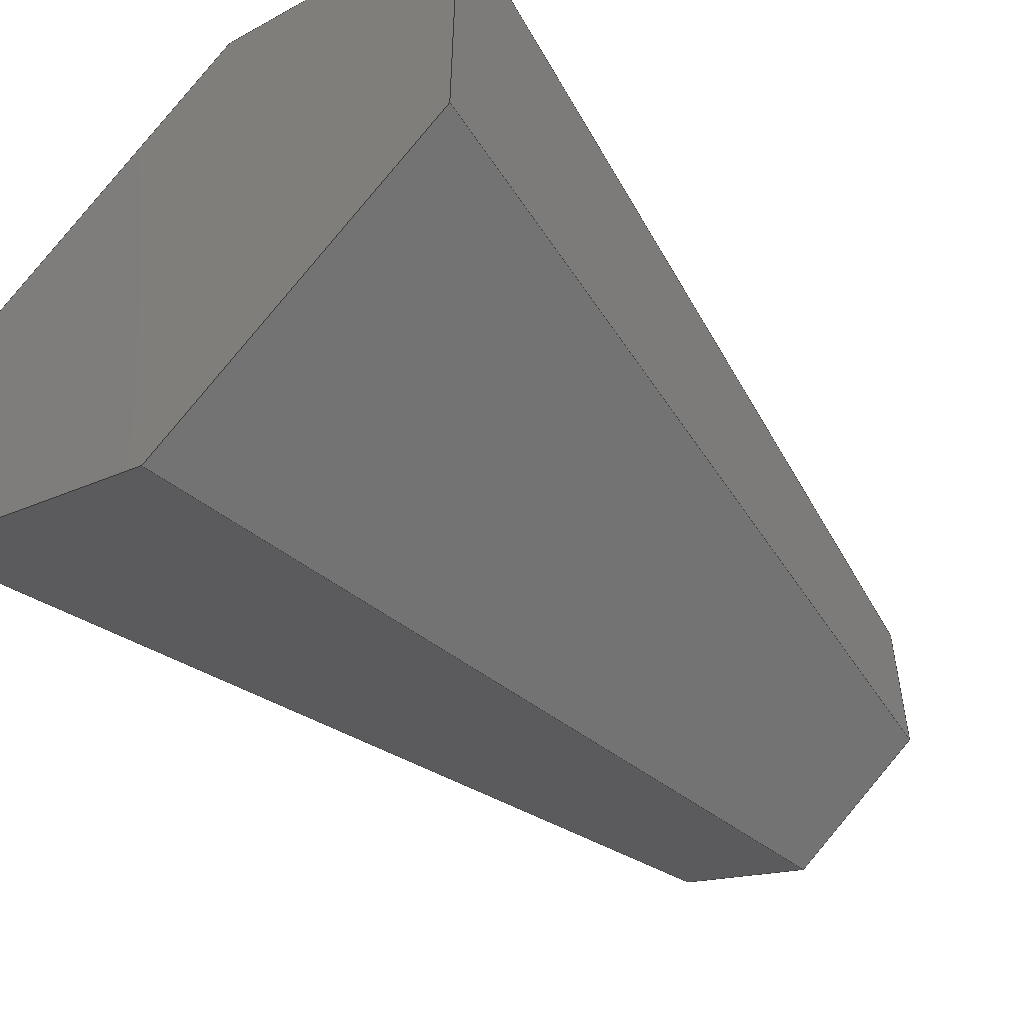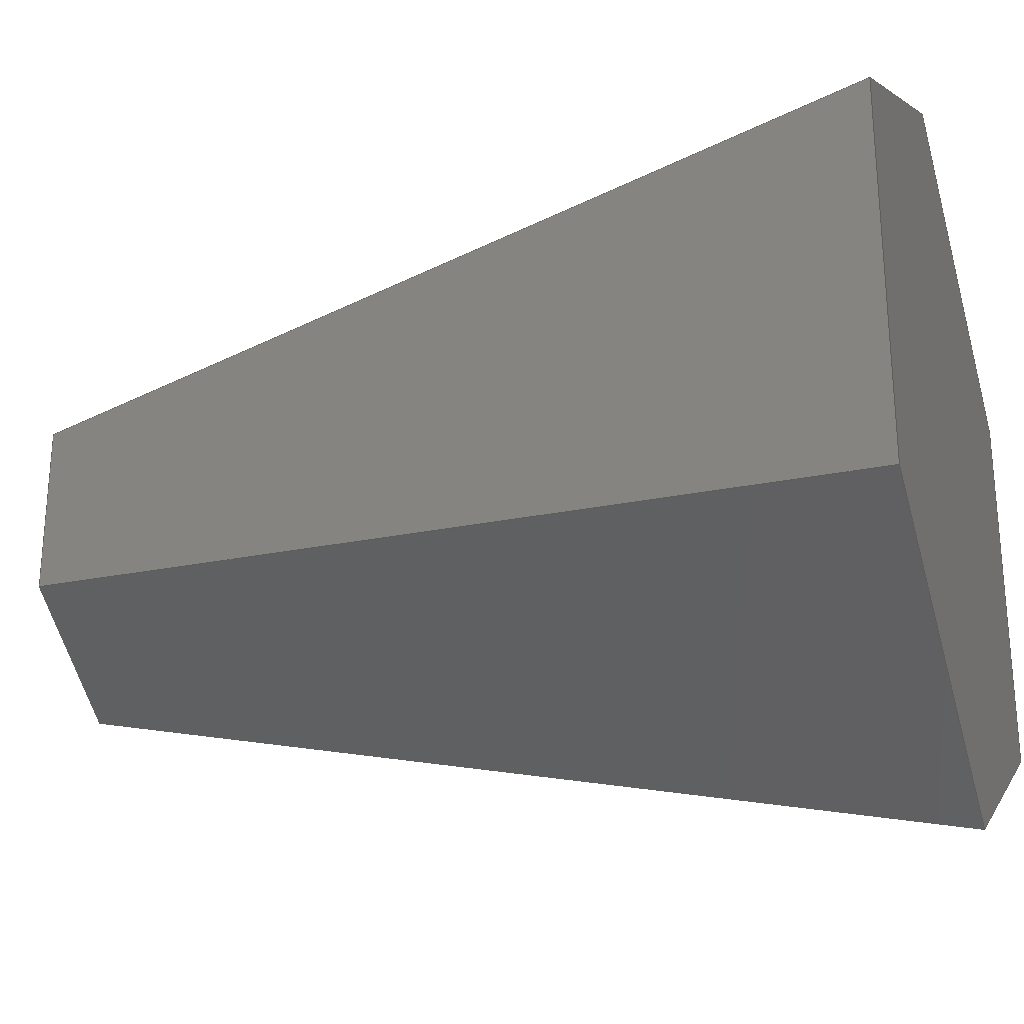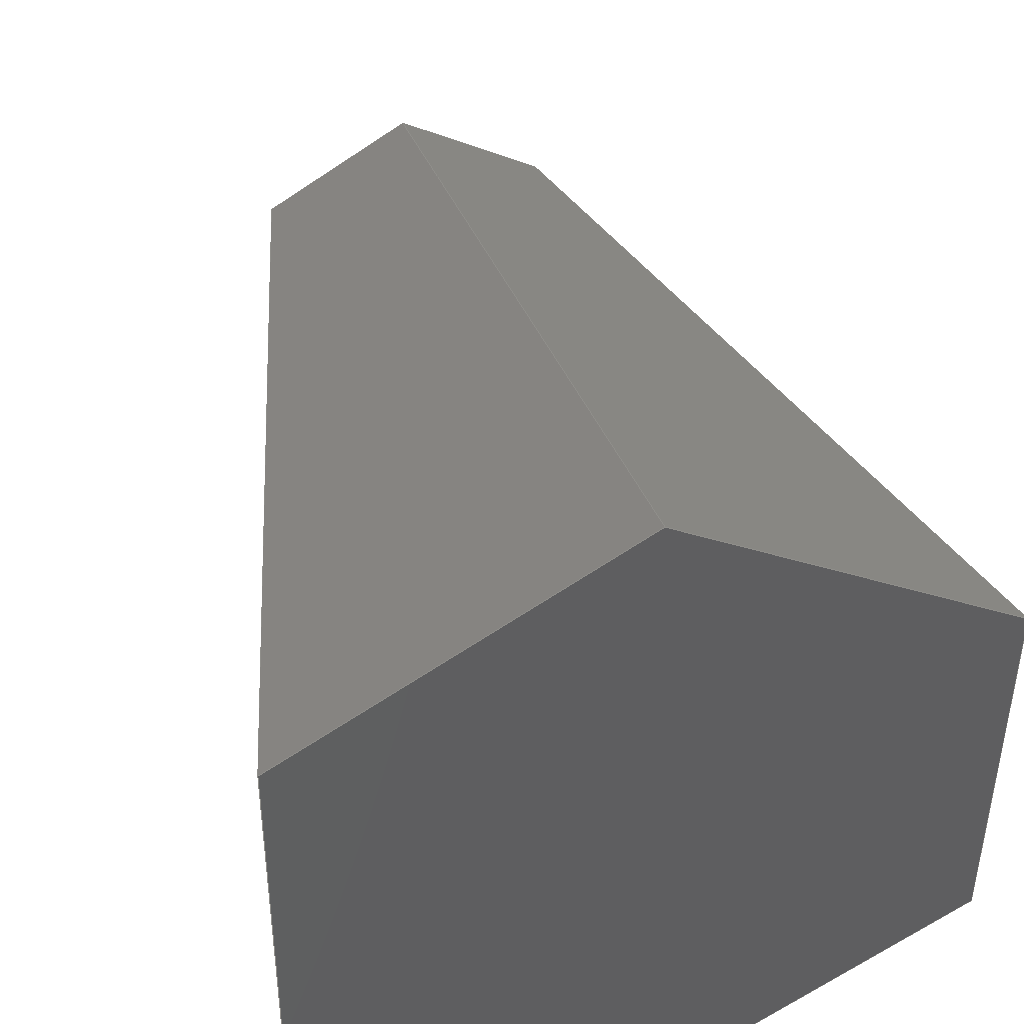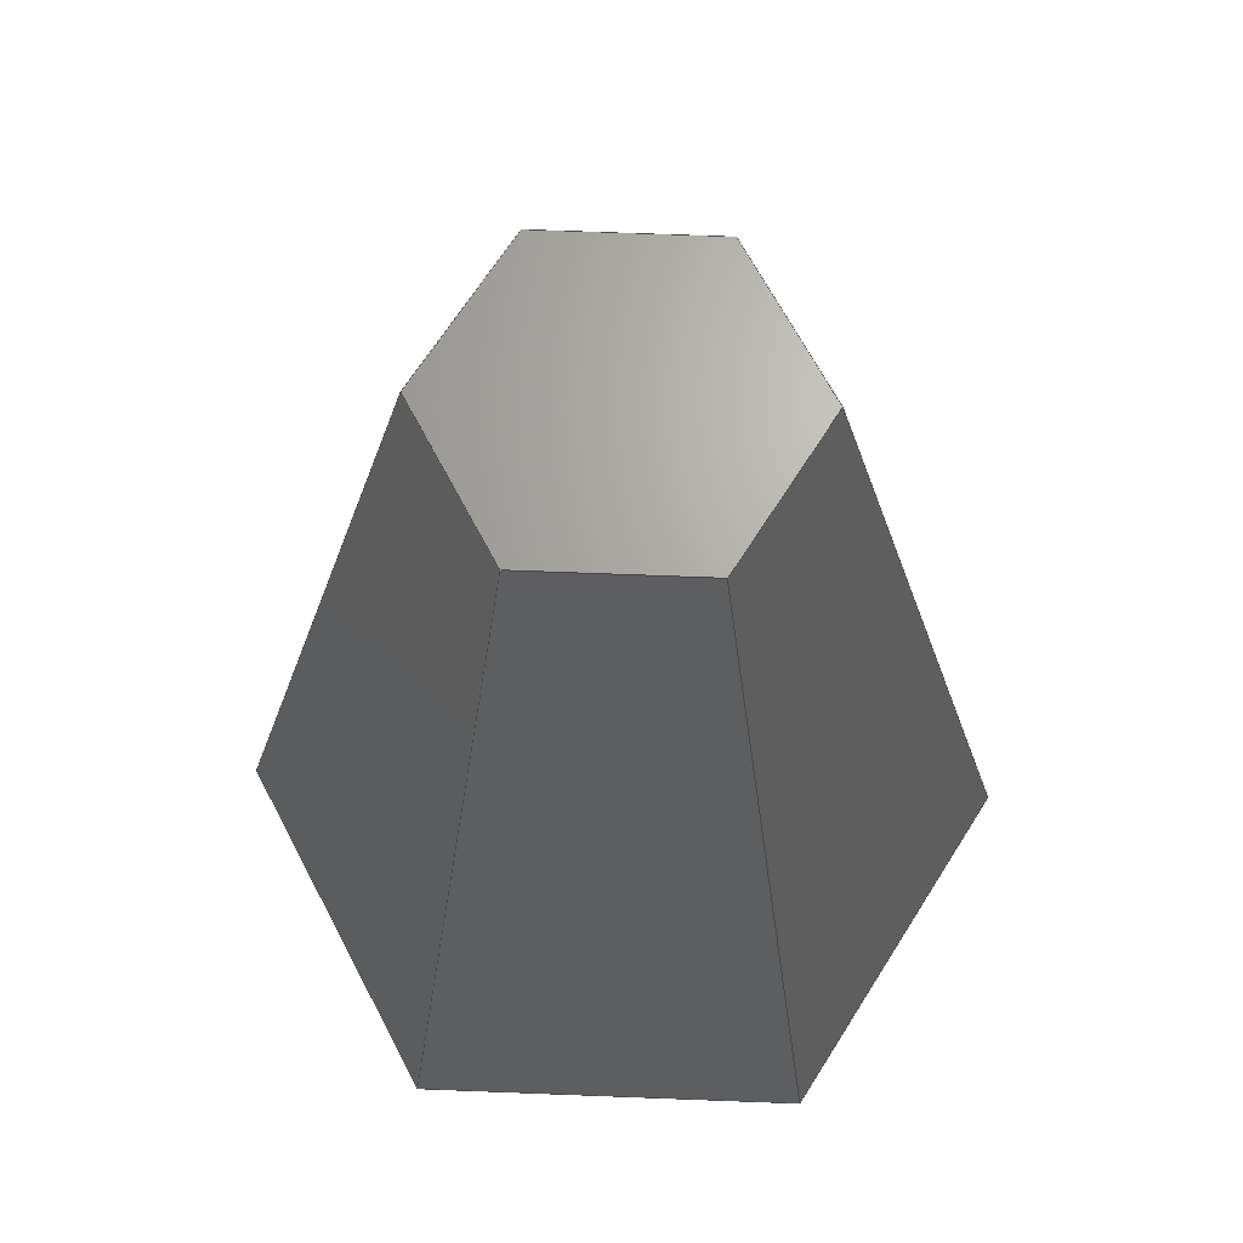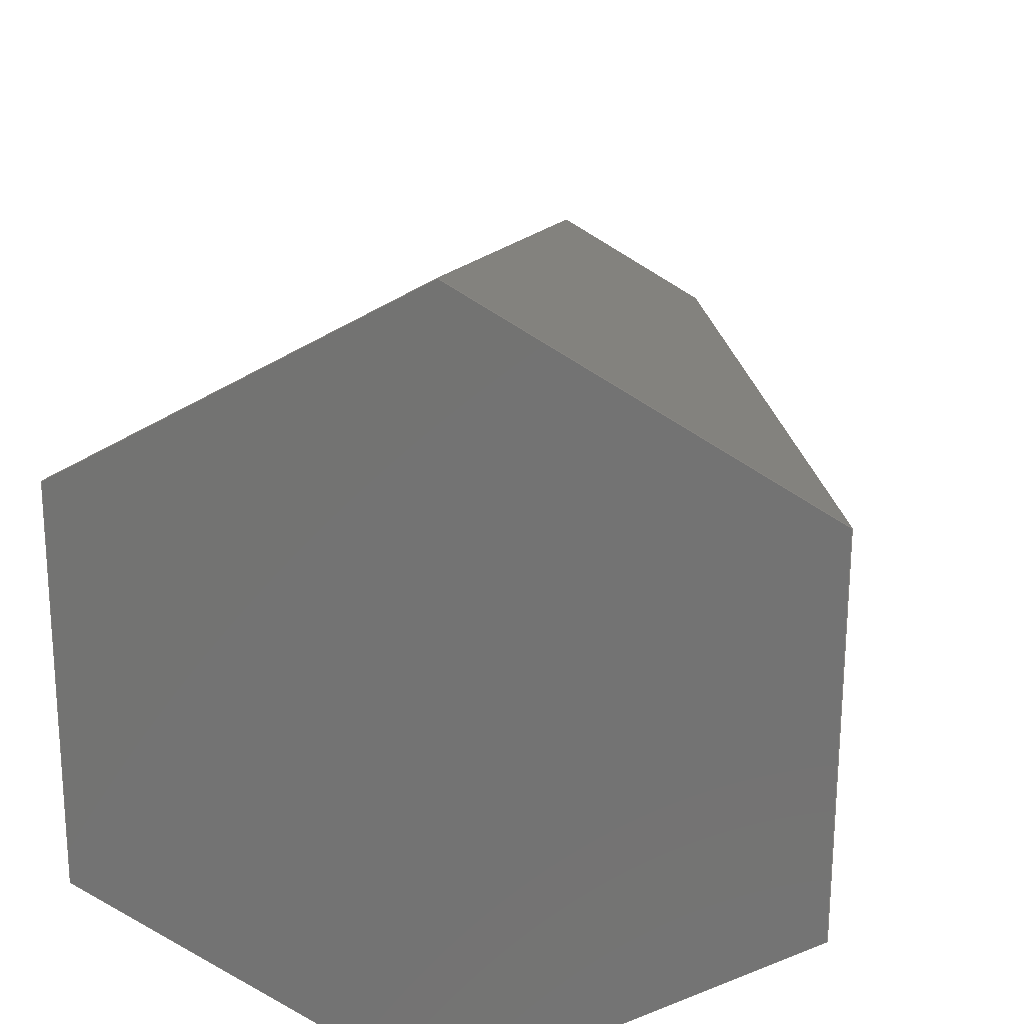
<metadata>
{"format":"step","ext":"step","renderer":"f3d","projection":"perspective","resolution":1024,"background":"white","views":[{"elev":-54.4,"azim":42.5,"up":"+Z"},{"elev":-27.3,"azim":-71.9,"up":"+Z"},{"elev":43.6,"azim":-15.5,"up":"+Z"},{"elev":67.0,"azim":92.5,"up":"+Y"},{"elev":23.2,"azim":7.9,"up":"+Z"}]}
</metadata>
<code>
ISO-10303-21;
DATA;
#1=MECHANICAL_DESIGN_GEOMETRIC_PRESENTATION_REPRESENTATION('',(#4),#240);
#2=SHAPE_REPRESENTATION_RELATIONSHIP('SRR','None',#247,#3);
#3=ADVANCED_BREP_SHAPE_REPRESENTATION('',(#5),#239);
#4=STYLED_ITEM('',(#256),#5);
#5=MANIFOLD_SOLID_BREP('Body1',#140);
#6=FACE_OUTER_BOUND('',#14,.T.);
#7=FACE_OUTER_BOUND('',#15,.T.);
#8=FACE_OUTER_BOUND('',#16,.T.);
#9=FACE_OUTER_BOUND('',#17,.T.);
#10=FACE_OUTER_BOUND('',#18,.T.);
#11=FACE_OUTER_BOUND('',#19,.T.);
#12=FACE_OUTER_BOUND('',#20,.T.);
#13=FACE_OUTER_BOUND('',#21,.T.);
#14=EDGE_LOOP('',(#88,#89,#90,#91));
#15=EDGE_LOOP('',(#92,#93,#94,#95));
#16=EDGE_LOOP('',(#96,#97,#98,#99));
#17=EDGE_LOOP('',(#100,#101,#102,#103));
#18=EDGE_LOOP('',(#104,#105,#106,#107));
#19=EDGE_LOOP('',(#108,#109,#110,#111));
#20=EDGE_LOOP('',(#112,#113,#114,#115,#116,#117));
#21=EDGE_LOOP('',(#118,#119,#120,#121,#122,#123));
#22=LINE('',#202,#40);
#23=LINE('',#204,#41);
#24=LINE('',#206,#42);
#25=LINE('',#207,#43);
#26=LINE('',#210,#44);
#27=LINE('',#212,#45);
#28=LINE('',#213,#46);
#29=LINE('',#216,#47);
#30=LINE('',#218,#48);
#31=LINE('',#219,#49);
#32=LINE('',#222,#50);
#33=LINE('',#224,#51);
#34=LINE('',#225,#52);
#35=LINE('',#228,#53);
#36=LINE('',#230,#54);
#37=LINE('',#231,#55);
#38=LINE('',#233,#56);
#39=LINE('',#234,#57);
#40=VECTOR('',#166,1);
#41=VECTOR('',#167,1);
#42=VECTOR('',#168,1);
#43=VECTOR('',#169,1);
#44=VECTOR('',#172,1);
#45=VECTOR('',#173,1);
#46=VECTOR('',#174,1);
#47=VECTOR('',#177,1);
#48=VECTOR('',#178,1);
#49=VECTOR('',#179,1);
#50=VECTOR('',#182,1);
#51=VECTOR('',#183,1);
#52=VECTOR('',#184,1);
#53=VECTOR('',#187,1);
#54=VECTOR('',#188,1);
#55=VECTOR('',#189,1);
#56=VECTOR('',#192,1);
#57=VECTOR('',#193,1);
#58=VERTEX_POINT('',#200);
#59=VERTEX_POINT('',#201);
#60=VERTEX_POINT('',#203);
#61=VERTEX_POINT('',#205);
#62=VERTEX_POINT('',#209);
#63=VERTEX_POINT('',#211);
#64=VERTEX_POINT('',#215);
#65=VERTEX_POINT('',#217);
#66=VERTEX_POINT('',#221);
#67=VERTEX_POINT('',#223);
#68=VERTEX_POINT('',#227);
#69=VERTEX_POINT('',#229);
#70=EDGE_CURVE('',#58,#59,#22,.T.);
#71=EDGE_CURVE('',#60,#59,#23,.T.);
#72=EDGE_CURVE('',#60,#61,#24,.T.);
#73=EDGE_CURVE('',#61,#58,#25,.T.);
#74=EDGE_CURVE('',#59,#62,#26,.T.);
#75=EDGE_CURVE('',#63,#62,#27,.T.);
#76=EDGE_CURVE('',#63,#60,#28,.T.);
#77=EDGE_CURVE('',#62,#64,#29,.T.);
#78=EDGE_CURVE('',#65,#64,#30,.T.);
#79=EDGE_CURVE('',#65,#63,#31,.T.);
#80=EDGE_CURVE('',#64,#66,#32,.T.);
#81=EDGE_CURVE('',#67,#66,#33,.T.);
#82=EDGE_CURVE('',#67,#65,#34,.T.);
#83=EDGE_CURVE('',#66,#68,#35,.T.);
#84=EDGE_CURVE('',#69,#68,#36,.T.);
#85=EDGE_CURVE('',#69,#67,#37,.T.);
#86=EDGE_CURVE('',#68,#58,#38,.T.);
#87=EDGE_CURVE('',#61,#69,#39,.T.);
#88=ORIENTED_EDGE('',*,*,#70,.T.);
#89=ORIENTED_EDGE('',*,*,#71,.F.);
#90=ORIENTED_EDGE('',*,*,#72,.T.);
#91=ORIENTED_EDGE('',*,*,#73,.T.);
#92=ORIENTED_EDGE('',*,*,#74,.T.);
#93=ORIENTED_EDGE('',*,*,#75,.F.);
#94=ORIENTED_EDGE('',*,*,#76,.T.);
#95=ORIENTED_EDGE('',*,*,#71,.T.);
#96=ORIENTED_EDGE('',*,*,#77,.T.);
#97=ORIENTED_EDGE('',*,*,#78,.F.);
#98=ORIENTED_EDGE('',*,*,#79,.T.);
#99=ORIENTED_EDGE('',*,*,#75,.T.);
#100=ORIENTED_EDGE('',*,*,#80,.T.);
#101=ORIENTED_EDGE('',*,*,#81,.F.);
#102=ORIENTED_EDGE('',*,*,#82,.T.);
#103=ORIENTED_EDGE('',*,*,#78,.T.);
#104=ORIENTED_EDGE('',*,*,#83,.T.);
#105=ORIENTED_EDGE('',*,*,#84,.F.);
#106=ORIENTED_EDGE('',*,*,#85,.T.);
#107=ORIENTED_EDGE('',*,*,#81,.T.);
#108=ORIENTED_EDGE('',*,*,#86,.T.);
#109=ORIENTED_EDGE('',*,*,#73,.F.);
#110=ORIENTED_EDGE('',*,*,#87,.T.);
#111=ORIENTED_EDGE('',*,*,#84,.T.);
#112=ORIENTED_EDGE('',*,*,#70,.F.);
#113=ORIENTED_EDGE('',*,*,#86,.F.);
#114=ORIENTED_EDGE('',*,*,#83,.F.);
#115=ORIENTED_EDGE('',*,*,#80,.F.);
#116=ORIENTED_EDGE('',*,*,#77,.F.);
#117=ORIENTED_EDGE('',*,*,#74,.F.);
#118=ORIENTED_EDGE('',*,*,#87,.F.);
#119=ORIENTED_EDGE('',*,*,#72,.F.);
#120=ORIENTED_EDGE('',*,*,#76,.F.);
#121=ORIENTED_EDGE('',*,*,#79,.F.);
#122=ORIENTED_EDGE('',*,*,#82,.F.);
#123=ORIENTED_EDGE('',*,*,#85,.F.);
#124=PLANE('',#154);
#125=PLANE('',#155);
#126=PLANE('',#156);
#127=PLANE('',#157);
#128=PLANE('',#158);
#129=PLANE('',#159);
#130=PLANE('',#160);
#131=PLANE('',#161);
#132=ADVANCED_FACE('',(#6),#124,.T.);
#133=ADVANCED_FACE('',(#7),#125,.T.);
#134=ADVANCED_FACE('',(#8),#126,.T.);
#135=ADVANCED_FACE('',(#9),#127,.T.);
#136=ADVANCED_FACE('',(#10),#128,.T.);
#137=ADVANCED_FACE('',(#11),#129,.T.);
#138=ADVANCED_FACE('',(#12),#130,.T.);
#139=ADVANCED_FACE('',(#13),#131,.F.);
#140=CLOSED_SHELL('',(#132,#133,#134,#135,#136,#137,#138,#139));
#141=DERIVED_UNIT_ELEMENT(#143,1);
#142=DERIVED_UNIT_ELEMENT(#242,3);
#143=(
MASS_UNIT()
NAMED_UNIT(*)
SI_UNIT(.KILO.,.GRAM.)
);
#144=DERIVED_UNIT((#141,#142));
#145=MEASURE_REPRESENTATION_ITEM('density measure',
POSITIVE_RATIO_MEASURE(7850),#144);
#146=PROPERTY_DEFINITION_REPRESENTATION(#151,#148);
#147=PROPERTY_DEFINITION_REPRESENTATION(#152,#149);
#148=REPRESENTATION('material name',(#150),#239);
#149=REPRESENTATION('density',(#145),#239);
#150=DESCRIPTIVE_REPRESENTATION_ITEM('Steel','Steel');
#151=PROPERTY_DEFINITION('material property','material name',#249);
#152=PROPERTY_DEFINITION('material property','density of part',#249);
#153=AXIS2_PLACEMENT_3D('placement',#198,#162,#163);
#154=AXIS2_PLACEMENT_3D('',#199,#164,#165);
#155=AXIS2_PLACEMENT_3D('',#208,#170,#171);
#156=AXIS2_PLACEMENT_3D('',#214,#175,#176);
#157=AXIS2_PLACEMENT_3D('',#220,#180,#181);
#158=AXIS2_PLACEMENT_3D('',#226,#185,#186);
#159=AXIS2_PLACEMENT_3D('',#232,#190,#191);
#160=AXIS2_PLACEMENT_3D('',#235,#194,#195);
#161=AXIS2_PLACEMENT_3D('',#236,#196,#197);
#162=DIRECTION('axis',(0,0,1));
#163=DIRECTION('refdir',(1,0,0));
#164=DIRECTION('center_axis',(0.9781,0.2079,-0.004355));
#165=DIRECTION('ref_axis',(-0.004453,0,-1));
#166=DIRECTION('',(0.004453,0,1));
#167=DIRECTION('',(-0.207,0.9712,-0.1183));
#168=DIRECTION('',(-0.004453,0,-1));
#169=DIRECTION('',(-0.2059,0.9712,0.1201));
#170=DIRECTION('center_axis',(0.4928,0.2079,0.8449));
#171=DIRECTION('ref_axis',(0.8638,0,-0.5039));
#172=DIRECTION('',(-0.8638,0,0.5039));
#173=DIRECTION('',(-0.001061,0.9712,-0.2384));
#174=DIRECTION('',(0.8638,0,-0.5039));
#175=DIRECTION('center_axis',(-0.4853,0.2079,0.8493));
#176=DIRECTION('ref_axis',(0.8682,0,0.4961));
#177=DIRECTION('',(-0.8682,0,-0.4961));
#178=DIRECTION('',(0.2059,0.9712,-0.1201));
#179=DIRECTION('',(0.8682,0,0.4961));
#180=DIRECTION('center_axis',(-0.9781,0.2079,0.004355));
#181=DIRECTION('ref_axis',(0.004453,0,1));
#182=DIRECTION('',(-0.004453,0,-1));
#183=DIRECTION('',(0.207,0.9712,0.1183));
#184=DIRECTION('',(0.004453,0,1));
#185=DIRECTION('center_axis',(-0.4928,0.2079,-0.8449));
#186=DIRECTION('ref_axis',(-0.8638,0,0.5039));
#187=DIRECTION('',(0.8638,0,-0.5039));
#188=DIRECTION('',(0.001061,0.9712,0.2384));
#189=DIRECTION('',(-0.8638,0,0.5039));
#190=DIRECTION('center_axis',(0.4853,0.2079,-0.8493));
#191=DIRECTION('ref_axis',(-0.8682,0,-0.4961));
#192=DIRECTION('',(0.8682,0,0.4961));
#193=DIRECTION('',(-0.8682,0,-0.4961));
#194=DIRECTION('center_axis',(0,1,0));
#195=DIRECTION('ref_axis',(1,0,0));
#196=DIRECTION('center_axis',(0,1,0));
#197=DIRECTION('ref_axis',(1,0,0));
#198=CARTESIAN_POINT('',(0,0,0));
#199=CARTESIAN_POINT('Origin',(8.49,0,2.173));
#200=CARTESIAN_POINT('',(6.264,10.5,3.471));
#201=CARTESIAN_POINT('',(6.273,10.5,5.513));
#202=CARTESIAN_POINT('',(6.278,10.5,6.802));
#203=CARTESIAN_POINT('',(8.51,0,6.792));
#204=CARTESIAN_POINT('',(8.453,0.2673,6.759));
#205=CARTESIAN_POINT('',(8.49,0,2.173));
#206=CARTESIAN_POINT('',(8.51,0,6.792));
#207=CARTESIAN_POINT('',(8.433,0.2673,2.206));
#208=CARTESIAN_POINT('Origin',(8.51,0,6.792));
#209=CARTESIAN_POINT('',(4.509,10.5,6.542));
#210=CARTESIAN_POINT('',(3.396,10.5,7.191));
#211=CARTESIAN_POINT('',(4.521,0,9.119));
#212=CARTESIAN_POINT('',(4.52,0.2673,9.053));
#213=CARTESIAN_POINT('',(4.521,0,9.119));
#214=CARTESIAN_POINT('Origin',(4.521,0,9.119));
#215=CARTESIAN_POINT('',(2.736,10.5,5.529));
#216=CARTESIAN_POINT('',(1.618,10.5,4.889));
#217=CARTESIAN_POINT('',(0.5103,0,6.827));
#218=CARTESIAN_POINT('',(0.567,0.2673,6.794));
#219=CARTESIAN_POINT('',(0.5103,0,6.827));
#220=CARTESIAN_POINT('Origin',(0.5103,0,6.827));
#221=CARTESIAN_POINT('',(2.727,10.5,3.487));
#222=CARTESIAN_POINT('',(2.722,10.5,2.198));
#223=CARTESIAN_POINT('',(0.4898,0,2.208));
#224=CARTESIAN_POINT('',(0.5467,0.2673,2.241));
#225=CARTESIAN_POINT('',(0.4898,0,2.208));
#226=CARTESIAN_POINT('Origin',(0.4898,0,2.208));
#227=CARTESIAN_POINT('',(4.491,10.5,2.458));
#228=CARTESIAN_POINT('',(5.604,10.5,1.809));
#229=CARTESIAN_POINT('',(4.479,0,-0.1188));
#230=CARTESIAN_POINT('',(4.48,0.2673,-0.05315));
#231=CARTESIAN_POINT('',(4.479,0,-0.1188));
#232=CARTESIAN_POINT('Origin',(4.479,0,-0.1188));
#233=CARTESIAN_POINT('',(7.382,10.5,4.111));
#234=CARTESIAN_POINT('',(8.49,0,2.173));
#235=CARTESIAN_POINT('Origin',(4.5,10.5,4.5));
#236=CARTESIAN_POINT('Origin',(4.5,0,4.5));
#237=UNCERTAINTY_MEASURE_WITH_UNIT(LENGTH_MEASURE(0.001),#241,
'DISTANCE_ACCURACY_VALUE',
'Maximum model space distance between geometric entities at asserted c
onnectivities');
#238=UNCERTAINTY_MEASURE_WITH_UNIT(LENGTH_MEASURE(0.001),#241,
'DISTANCE_ACCURACY_VALUE',
'Maximum model space distance between geometric entities at asserted c
onnectivities');
#239=(
GEOMETRIC_REPRESENTATION_CONTEXT(3)
GLOBAL_UNCERTAINTY_ASSIGNED_CONTEXT((#237))
GLOBAL_UNIT_ASSIGNED_CONTEXT((#241,#243,#244))
REPRESENTATION_CONTEXT('','3D')
);
#240=(
GEOMETRIC_REPRESENTATION_CONTEXT(3)
GLOBAL_UNCERTAINTY_ASSIGNED_CONTEXT((#238))
GLOBAL_UNIT_ASSIGNED_CONTEXT((#241,#243,#244))
REPRESENTATION_CONTEXT('','3D')
);
#241=(
LENGTH_UNIT()
NAMED_UNIT(*)
SI_UNIT(.CENTI.,.METRE.)
);
#242=(
LENGTH_UNIT()
NAMED_UNIT(*)
SI_UNIT($,.METRE.)
);
#243=(
NAMED_UNIT(*)
PLANE_ANGLE_UNIT()
SI_UNIT($,.RADIAN.)
);
#244=(
NAMED_UNIT(*)
SI_UNIT($,.STERADIAN.)
SOLID_ANGLE_UNIT()
);
#245=SHAPE_DEFINITION_REPRESENTATION(#246,#247);
#246=PRODUCT_DEFINITION_SHAPE('',$,#249);
#247=SHAPE_REPRESENTATION('',(#153),#239);
#248=PRODUCT_DEFINITION_CONTEXT('part definition',#253,'design');
#249=PRODUCT_DEFINITION('Untitled','Untitled',#250,#248);
#250=PRODUCT_DEFINITION_FORMATION('',$,#255);
#251=PRODUCT_RELATED_PRODUCT_CATEGORY('Untitled','Untitled',(#255));
#252=APPLICATION_PROTOCOL_DEFINITION('international standard',
'automotive_design',2009,#253);
#253=APPLICATION_CONTEXT(
'Core Data for Automotive Mechanical Design Process');
#254=PRODUCT_CONTEXT('part definition',#253,'mechanical');
#255=PRODUCT('Untitled','Untitled',$,(#254));
#256=PRESENTATION_STYLE_ASSIGNMENT((#257));
#257=SURFACE_STYLE_USAGE(.BOTH.,#258);
#258=SURFACE_SIDE_STYLE('',(#259));
#259=SURFACE_STYLE_FILL_AREA(#260);
#260=FILL_AREA_STYLE('Steel - Satin',(#261));
#261=FILL_AREA_STYLE_COLOUR('Steel - Satin',#262);
#262=COLOUR_RGB('Steel - Satin',0.6275,0.6275,0.6275);
ENDSEC;
END-ISO-10303-21;

</code>
